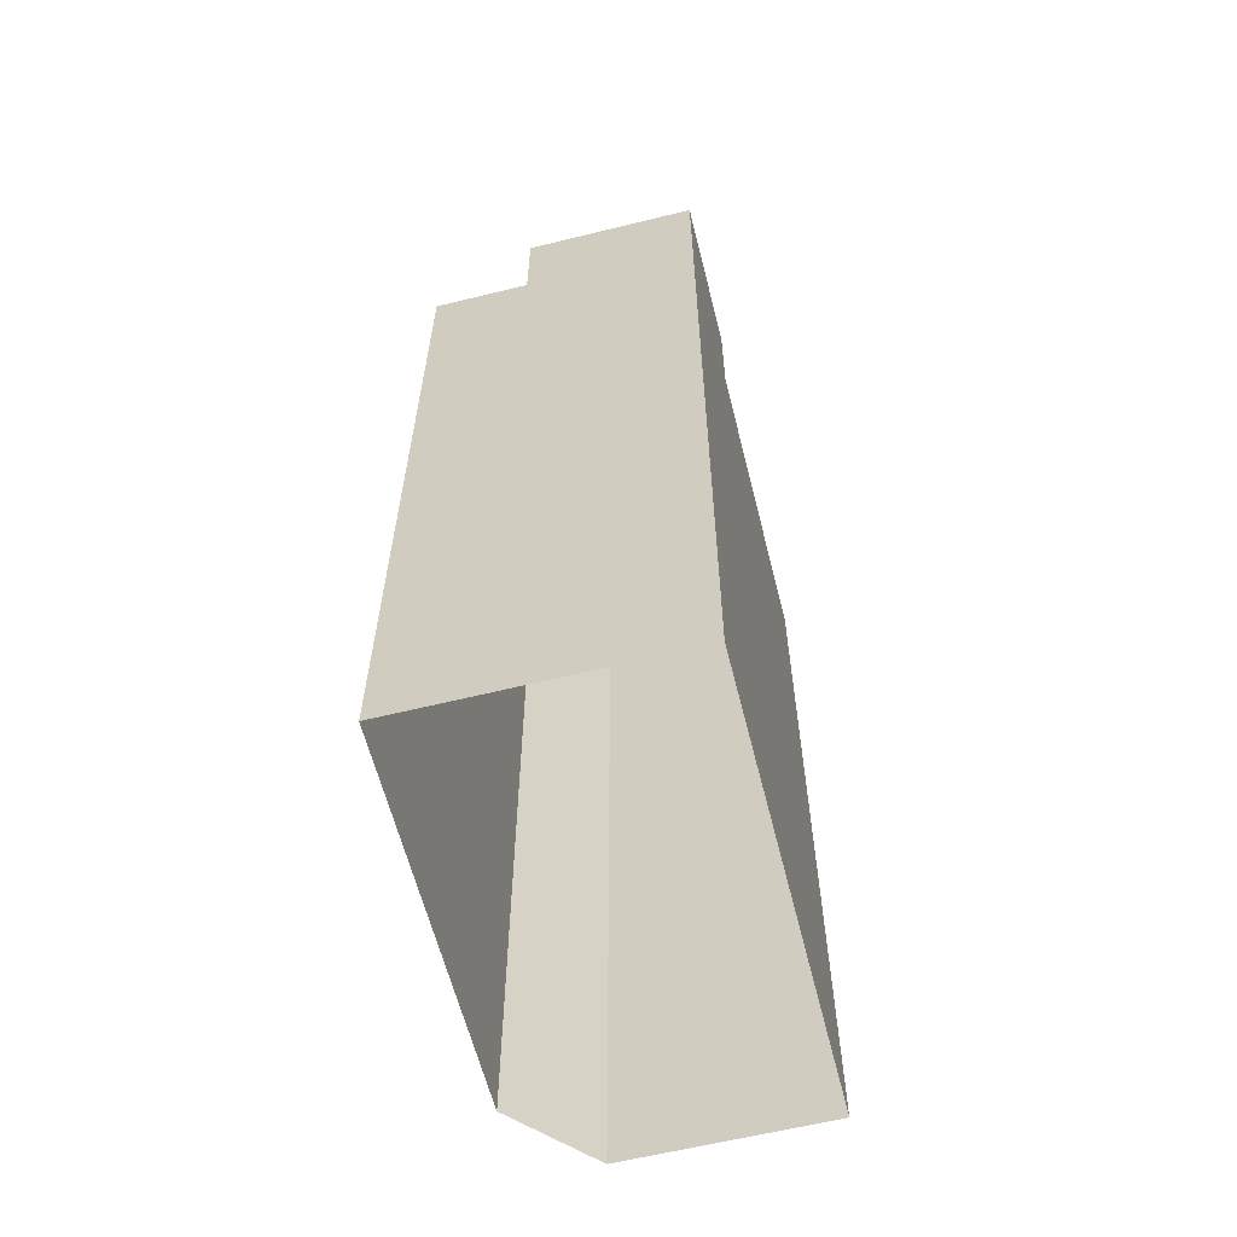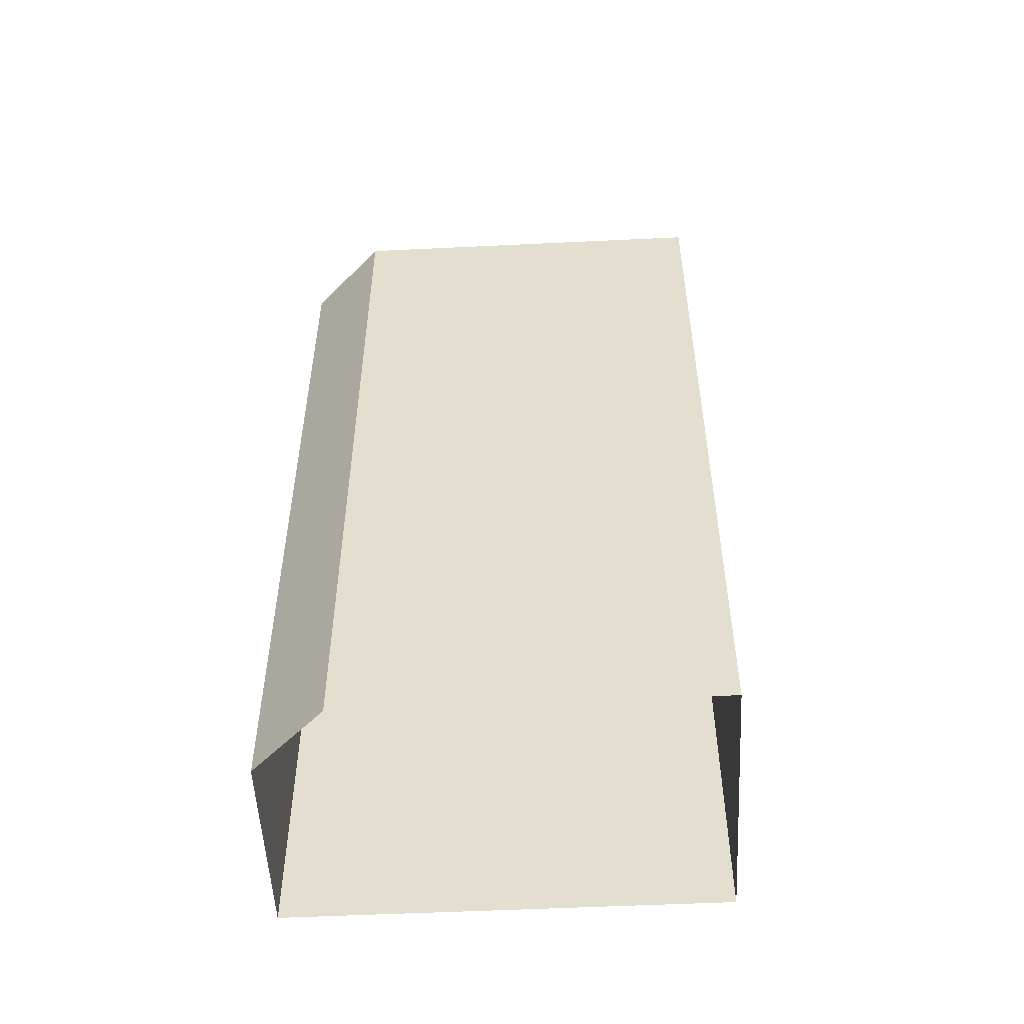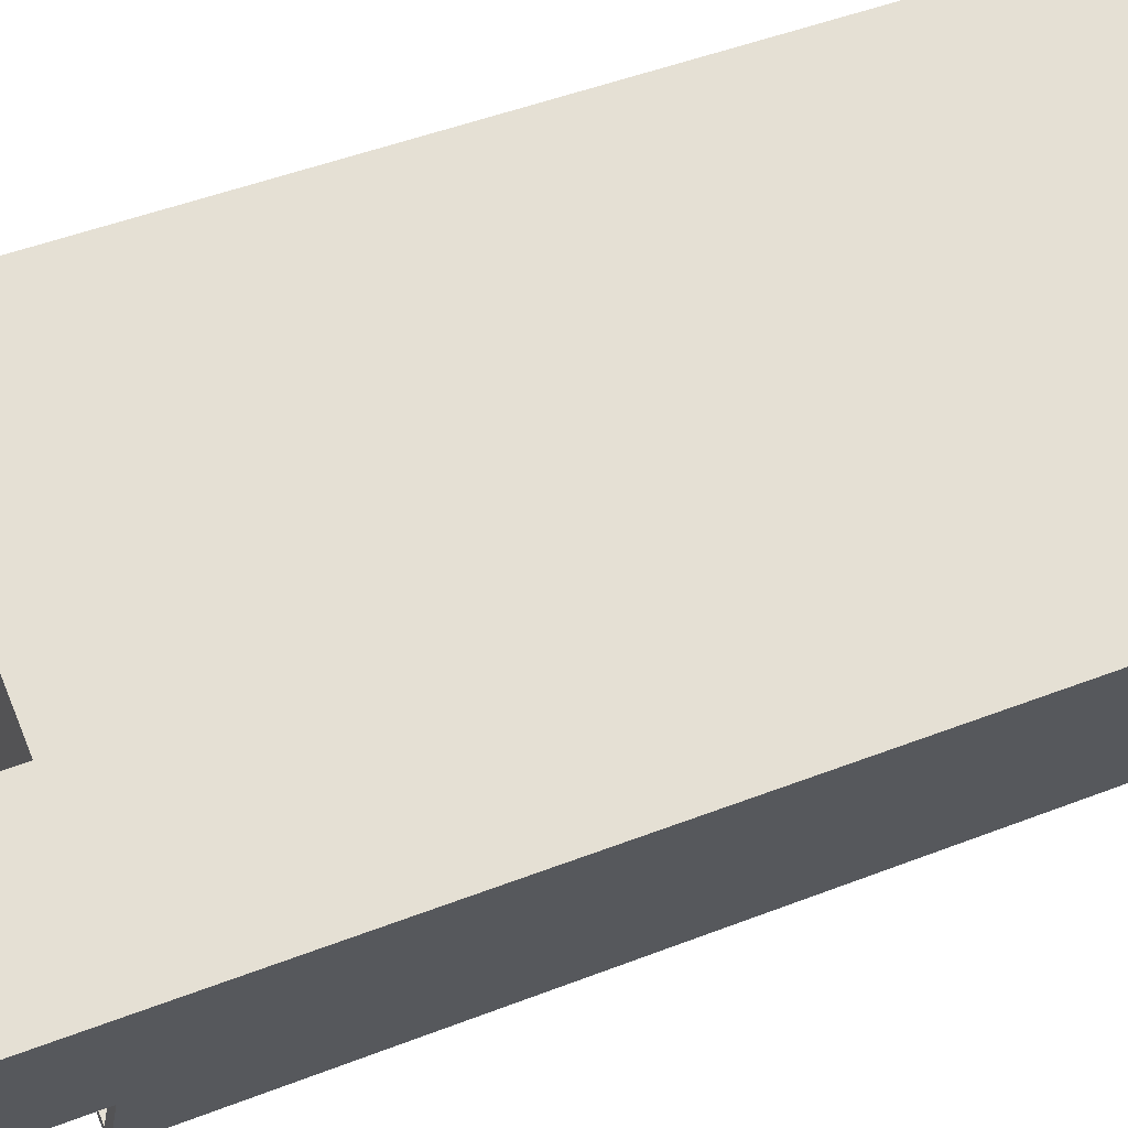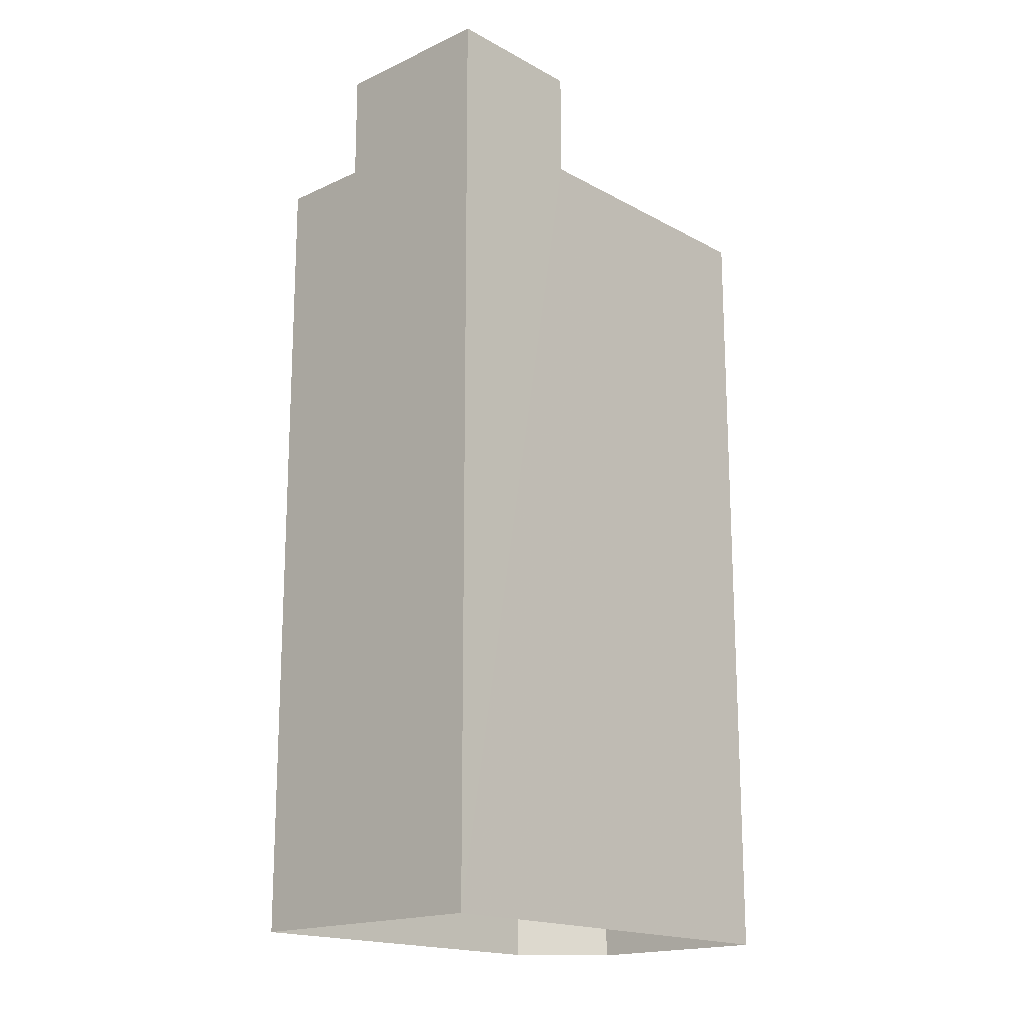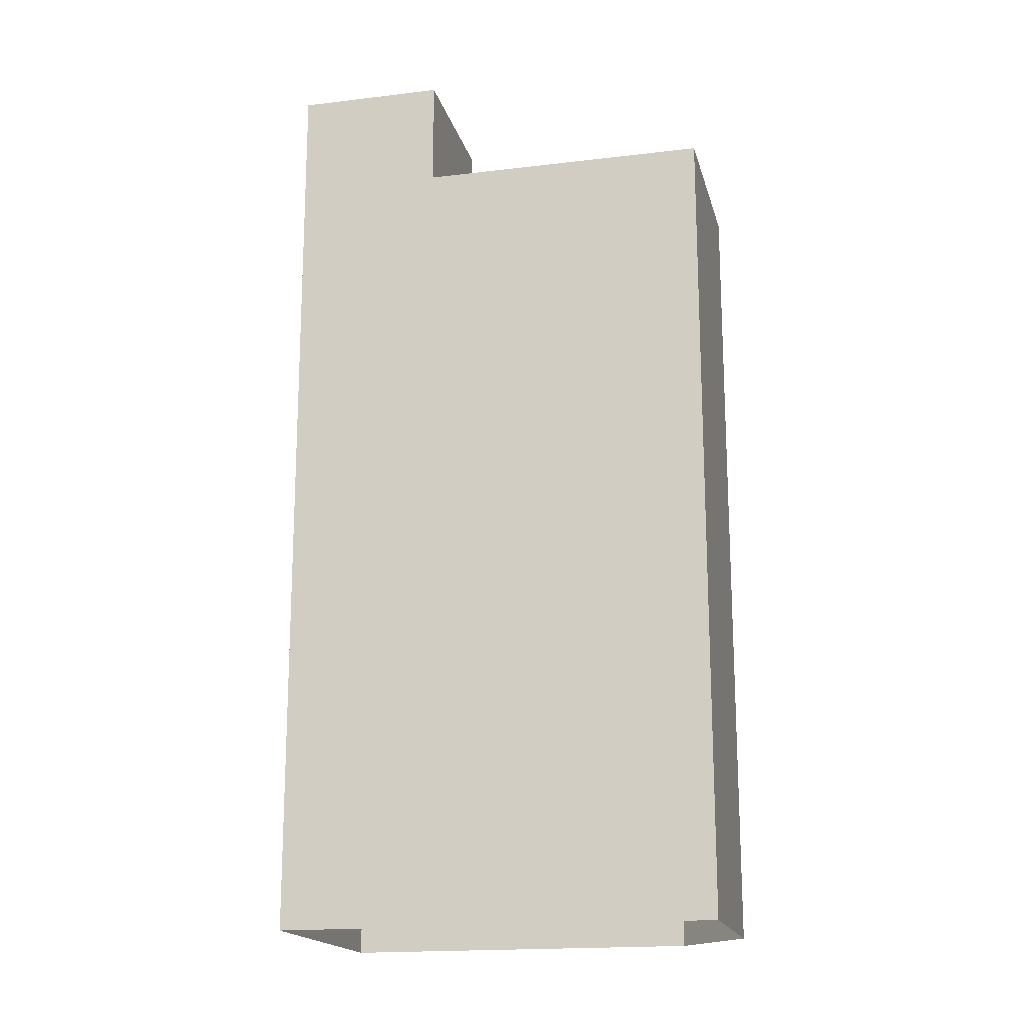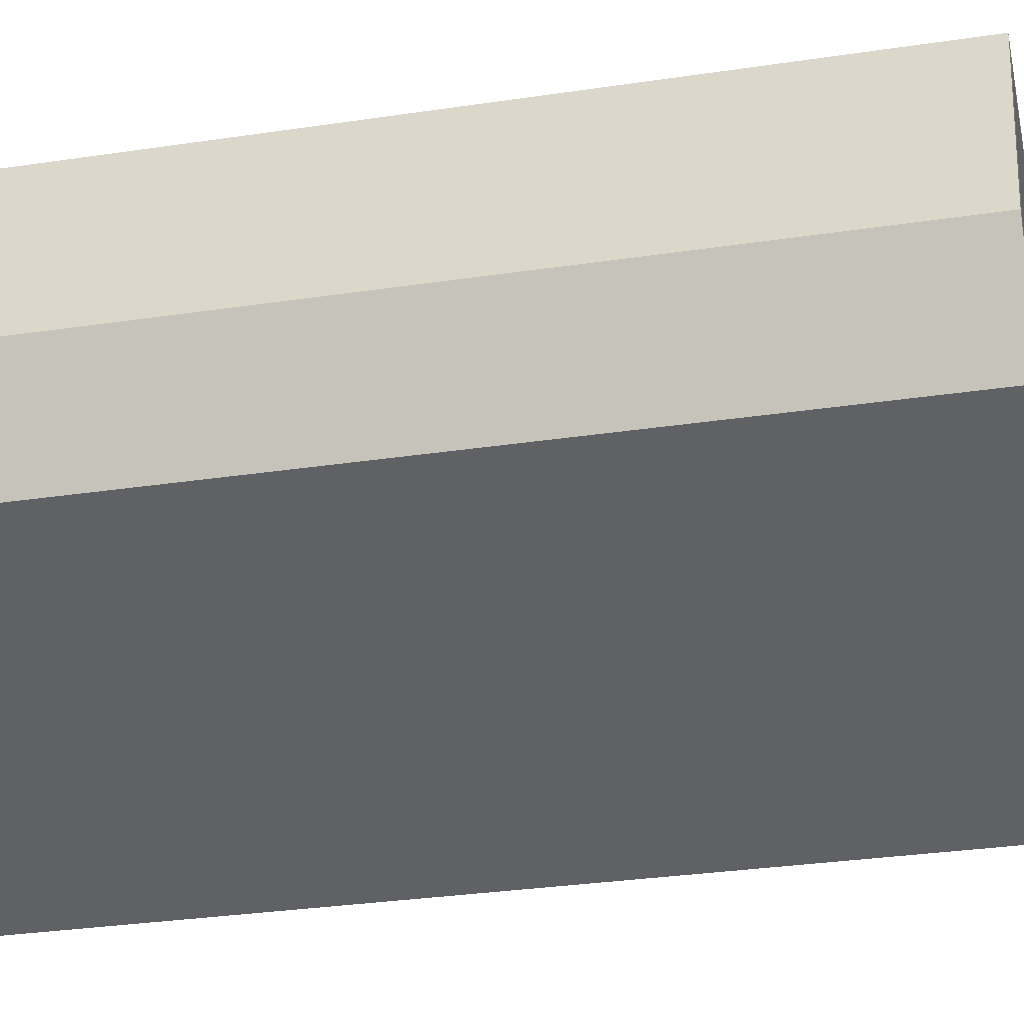
<metadata>
{"format":"obj","ext":"obj","renderer":"f3d","projection":"perspective","resolution":1024,"background":"white","views":[{"elev":-61.5,"azim":82.6,"up":"+Z"},{"elev":-53.0,"azim":-18.5,"up":"+Z"},{"elev":46.2,"azim":65.9,"up":"+Y"},{"elev":-17.6,"azim":111.3,"up":"+Z"},{"elev":-17.5,"azim":172.0,"up":"+Z"},{"elev":-29.8,"azim":-77.4,"up":"+Y"}]}
</metadata>
<code>
v -7183 -3.743e+04 28.57
v -7183 -3.743e+04 28.32
v -7186 -3.743e+04 28.32
v -7186 -3.743e+04 28.57
v -7184 -3.743e+04 28.57
v -7184 -3.743e+04 28.32
v -7181 -3.743e+04 28.57
v -7181 -3.743e+04 28.32
v -7183 -3.743e+04 2.598
v -7181 -3.743e+04 2.598
v -7183 -3.743e+04 25.51
v -7181 -3.743e+04 28.57
v -7183 -3.743e+04 28.57
v -7186 -3.743e+04 25.26
v -7183 -3.743e+04 25.51
v -7186 -3.743e+04 28.57
v -7183 -3.743e+04 25.26
v -7185 -3.743e+04 25.26
v -7185 -3.743e+04 25.51
v -7185 -3.743e+04 25.51
v -7185 -3.743e+04 28.57
v -7192 -3.743e+04 25.51
v -7192 -3.743e+04 2.603
v -7193 -3.743e+04 25.51
v -7194 -3.743e+04 2.603
v -7193 -3.743e+04 2.602
v -7194 -3.743e+04 25.51
v -7184 -3.744e+04 25.51
v -7184 -3.744e+04 2.598
v -7184 -3.744e+04 25.51
v -7184 -3.744e+04 25.26
v -7193 -3.743e+04 25.26
v -7193 -3.743e+04 25.51
v -7194 -3.743e+04 25.26
v -7194 -3.743e+04 25.51
v -7192 -3.743e+04 25.26
v -7192 -3.743e+04 25.51
f 29 26 9
f 26 25 23
f 9 26 10
f 10 26 23
f 1 2 3
f 4 1 3
f 5 3 6
f 5 4 3
f 7 6 8
f 7 5 6
f 7 8 2
f 1 7 2
f 9 10 11
f 10 12 11
f 12 13 11
f 14 15 16
f 16 15 13
f 14 17 15
f 13 15 11
f 18 14 19
f 20 19 21
f 21 19 16
f 19 14 16
f 21 12 20
f 22 20 23
f 23 20 10
f 20 12 10
f 24 25 26
f 24 27 25
f 27 23 25
f 27 22 23
f 9 28 29
f 9 11 28
f 28 26 29
f 28 24 26
f 30 31 32
f 33 30 32
f 33 32 34
f 35 33 34
f 35 34 36
f 37 35 36
f 19 37 36
f 18 19 36
f 15 31 30
f 15 17 31
f 8 6 3
f 2 8 3
f 12 21 7
f 16 13 4
f 16 5 21
f 4 13 1
f 7 21 5
f 5 16 4
f 7 13 12
f 7 1 13
f 32 31 14
f 32 14 34
f 31 17 14
f 34 14 36
f 36 14 18
f 22 37 20
f 20 37 19
f 30 28 11
f 27 37 22
f 15 30 11
f 24 28 30
f 35 27 24
f 35 24 33
f 33 24 30
f 27 35 37

</code>
